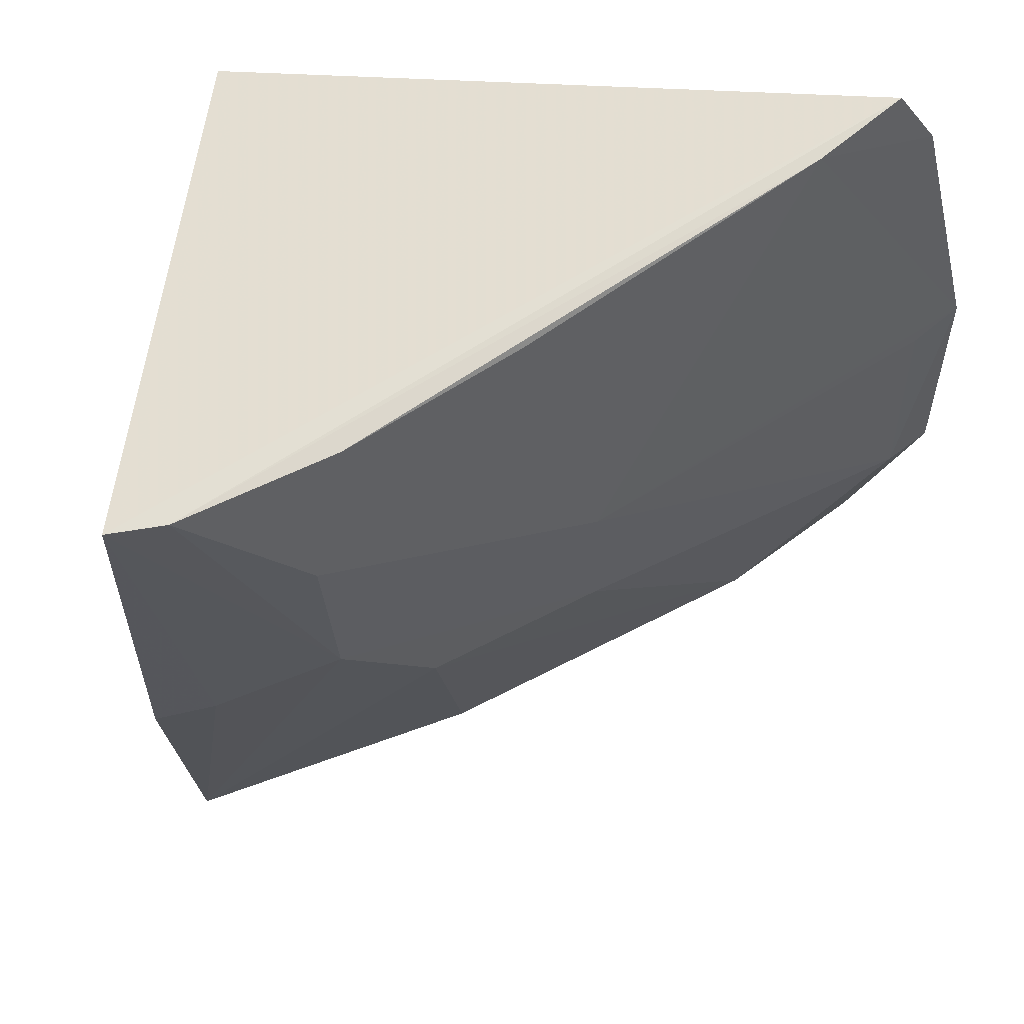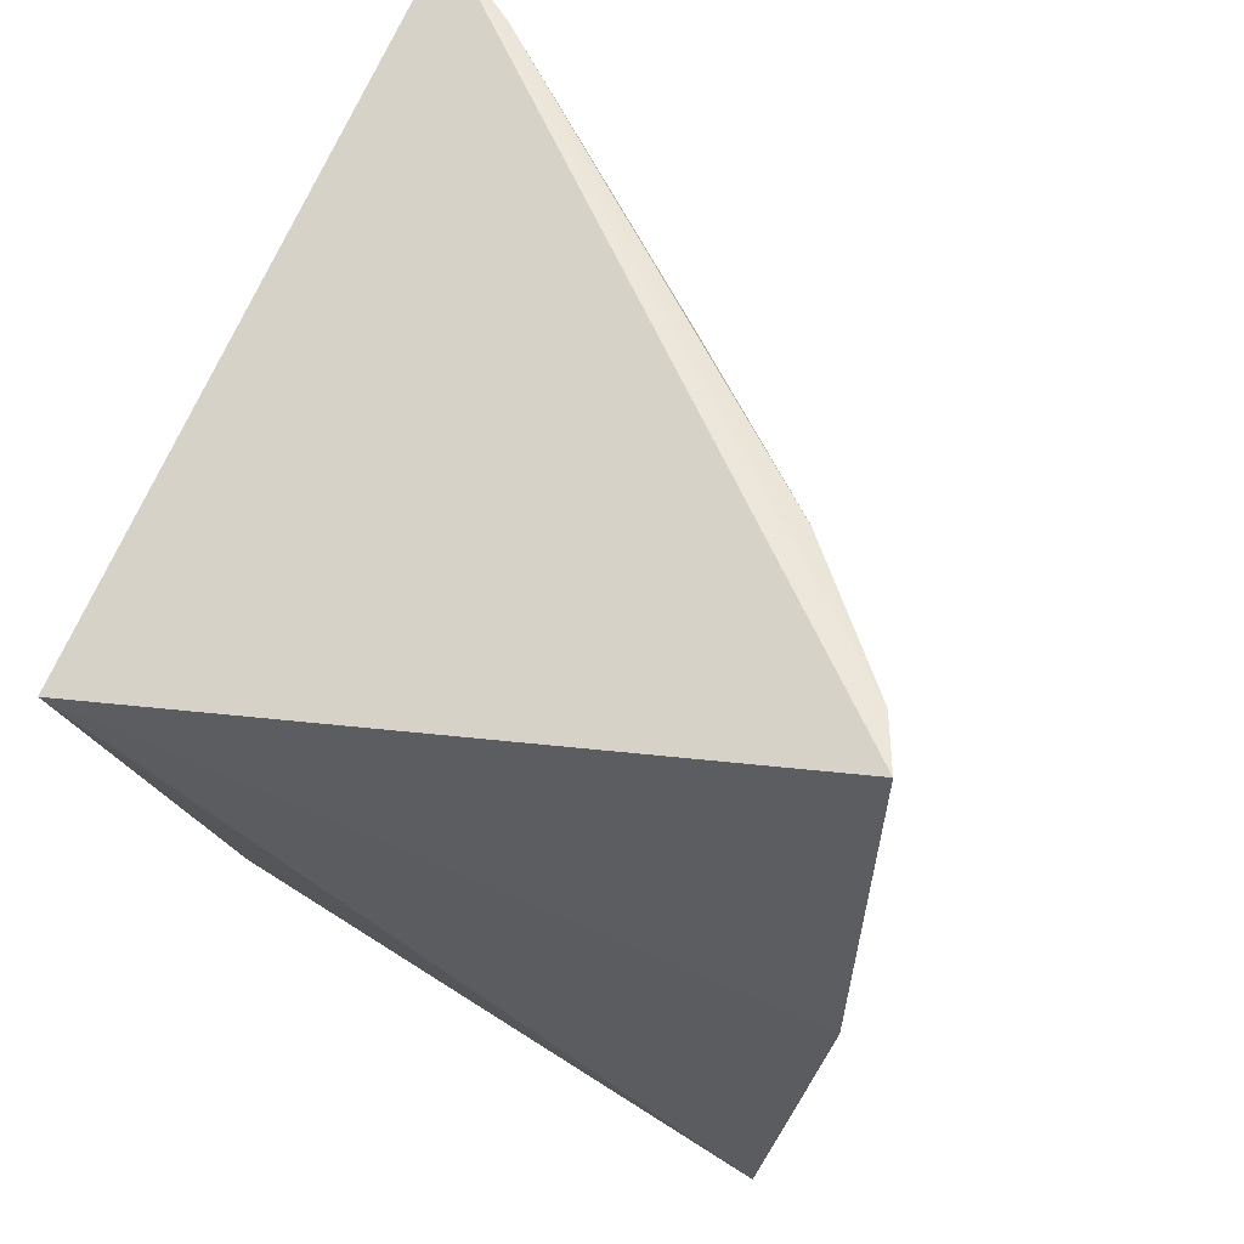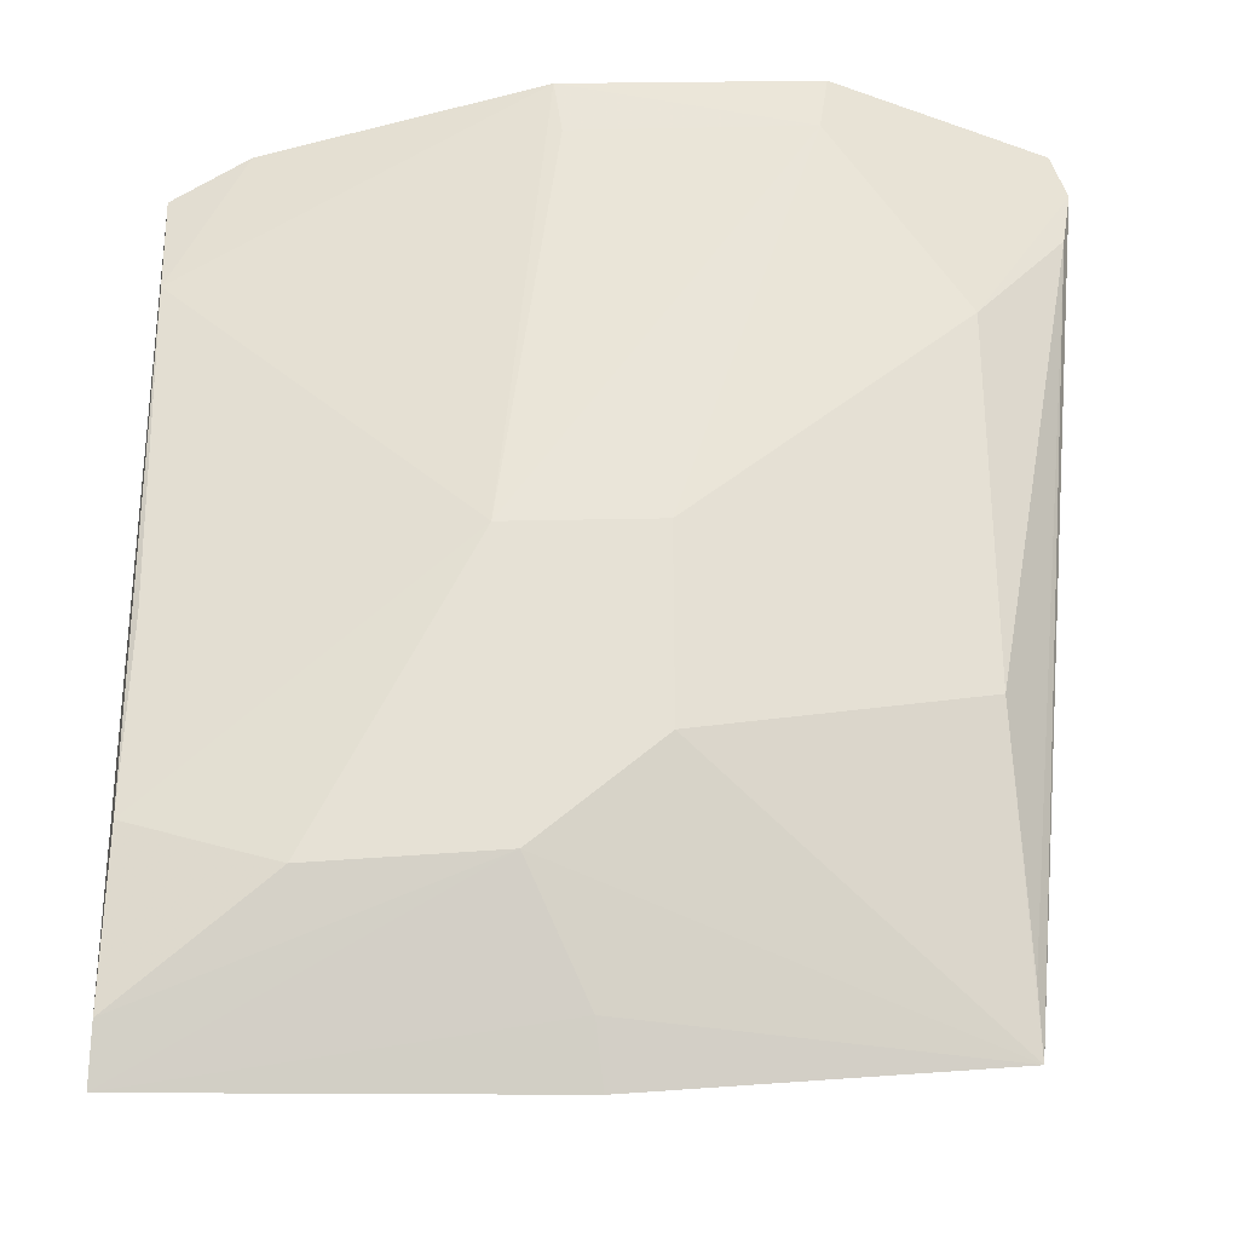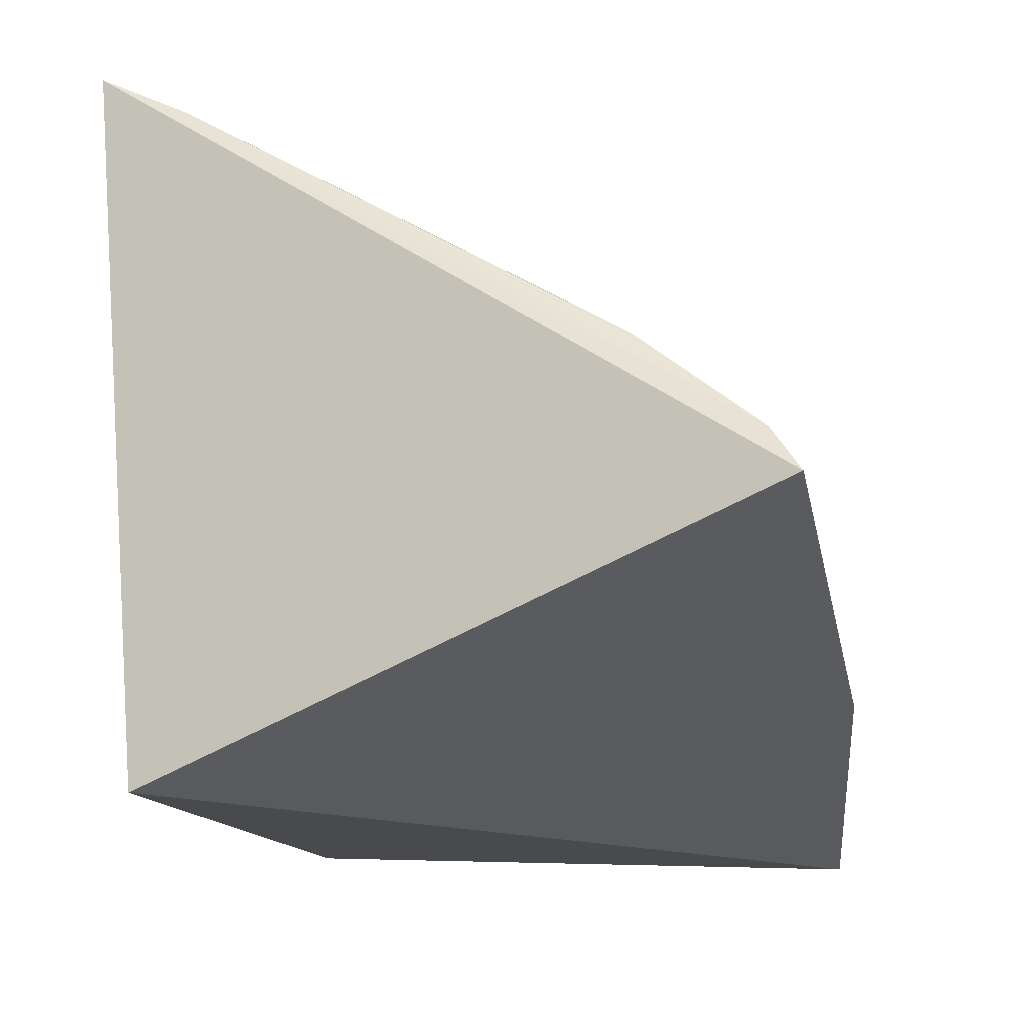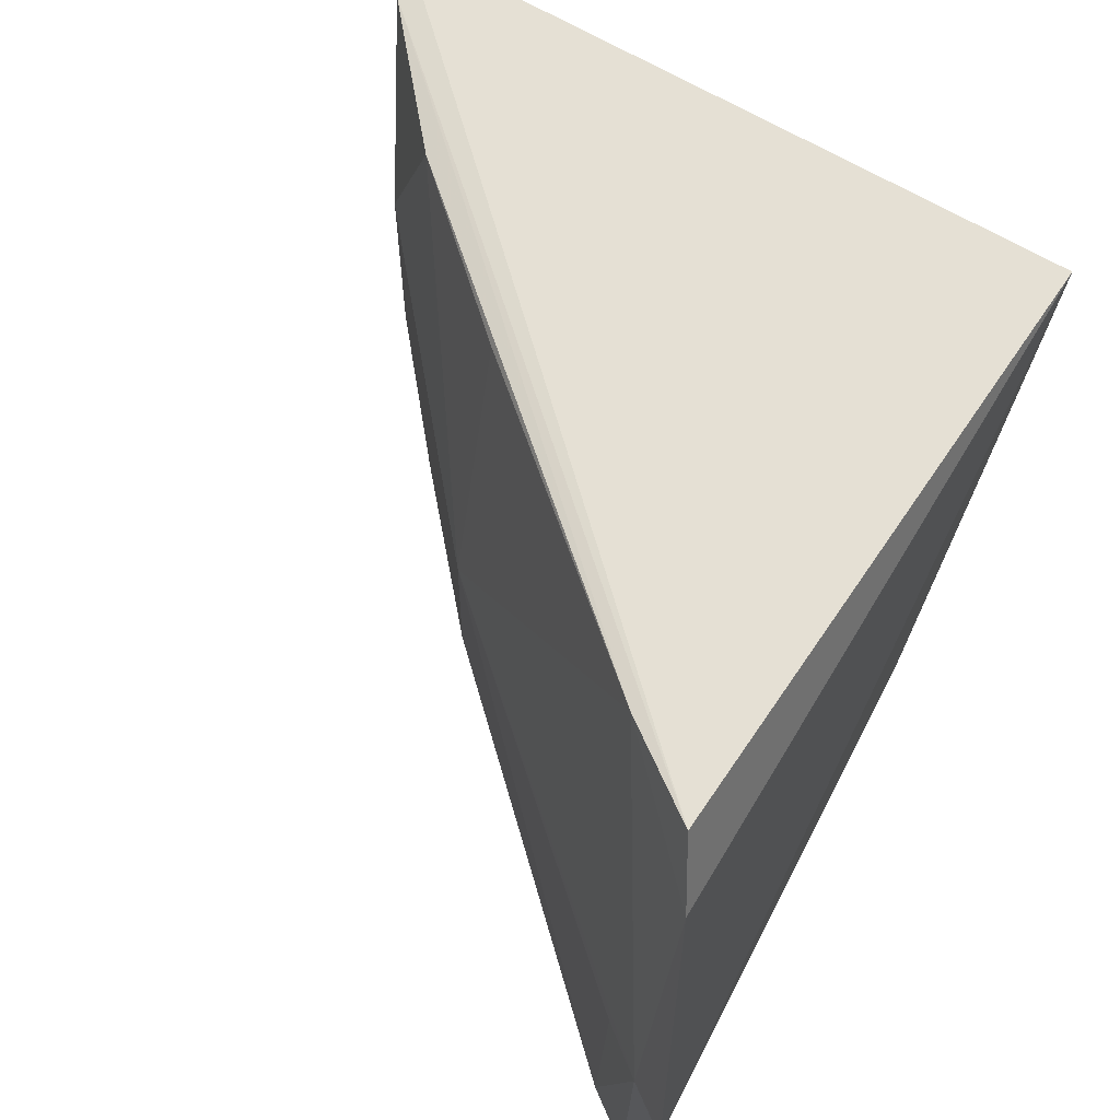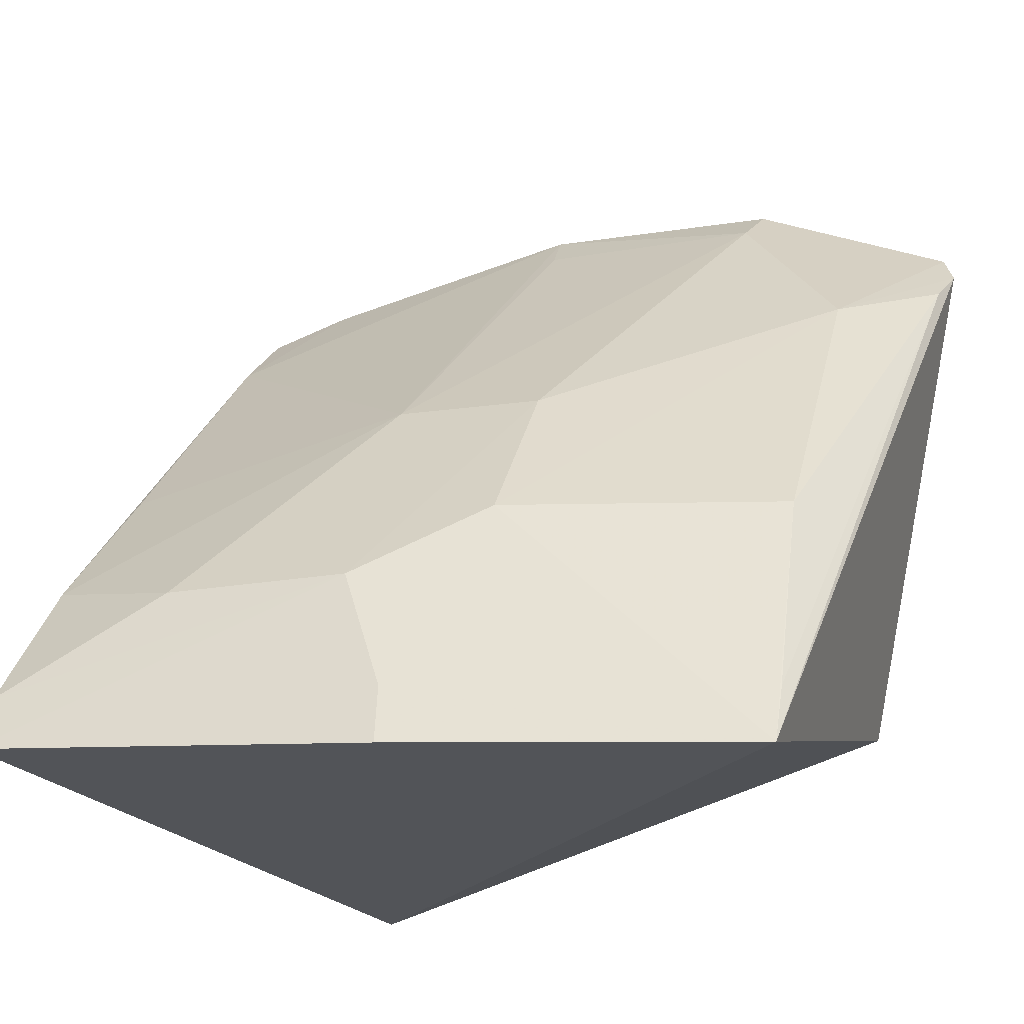
<metadata>
{"format":"obj","ext":"obj","renderer":"f3d","projection":"perspective","resolution":1024,"background":"white","views":[{"elev":60.5,"azim":-74.0,"up":"+Y"},{"elev":57.1,"azim":-152.9,"up":"+Y"},{"elev":19.1,"azim":-90.4,"up":"+Z"},{"elev":-32.4,"azim":-166.4,"up":"+Z"},{"elev":64.8,"azim":33.7,"up":"+Y"},{"elev":-12.0,"azim":-70.9,"up":"+Z"}]}
</metadata>
<code>
v -0.1225 -0.1934 0.3838
v -0.128 -0.1725 0.2712
v -0.1221 -0.01378 0.3828
v -0.2595 -0.01397 0.2713
v -0.2504 -0.1766 0.2571
v -0.1272 -0.04989 0.2306
v -0.2002 -0.1128 0.3409
v -0.2653 -0.01321 0.2603
v -0.1157 -0.19 0.3904
v -0.2003 -0.08023 0.3405
v -0.212 -0.1725 0.3115
v -0.2448 -0.08598 0.2958
v -0.2633 -0.1003 0.2585
v -0.1166 -0.03039 0.3907
v -0.1569 -0.1717 0.3684
v -0.2348 -0.01516 0.2971
v -0.1329 -0.1913 0.377
v -0.2291 -0.1128 0.3114
v -0.2574 -0.0987 0.2705
v -0.1416 -0.01441 0.3701
v -0.1169 -0.1451 0.406
v -0.2464 -0.04637 0.2938
v -0.242 -0.1759 0.2688
v -0.1158 -0.09074 0.4054
v -0.2017 -0.01615 0.3239
v -0.1279 -0.1431 0.3991
v -0.1262 -0.09252 0.3979
f 5 2 1
f 6 2 5
f 8 4 3
f 8 3 6
f 9 1 2
f 9 2 6
f 12 4 8
f 13 8 6
f 13 6 5
f 14 9 6
f 14 6 3
f 15 1 9
f 17 5 1
f 17 15 11
f 17 1 15
f 18 7 12
f 18 15 7
f 18 11 15
f 18 12 5
f 18 5 11
f 19 12 8
f 19 8 13
f 19 13 5
f 19 5 12
f 20 14 3
f 20 3 4
f 20 4 16
f 21 15 9
f 22 10 16
f 22 12 7
f 22 7 10
f 22 16 4
f 22 4 12
f 23 17 11
f 23 11 5
f 23 5 17
f 24 20 10
f 24 14 20
f 24 21 9
f 24 9 14
f 25 20 16
f 25 16 10
f 25 10 20
f 26 10 7
f 26 7 15
f 26 15 21
f 26 21 24
f 27 26 24
f 27 24 10
f 27 10 26

</code>
